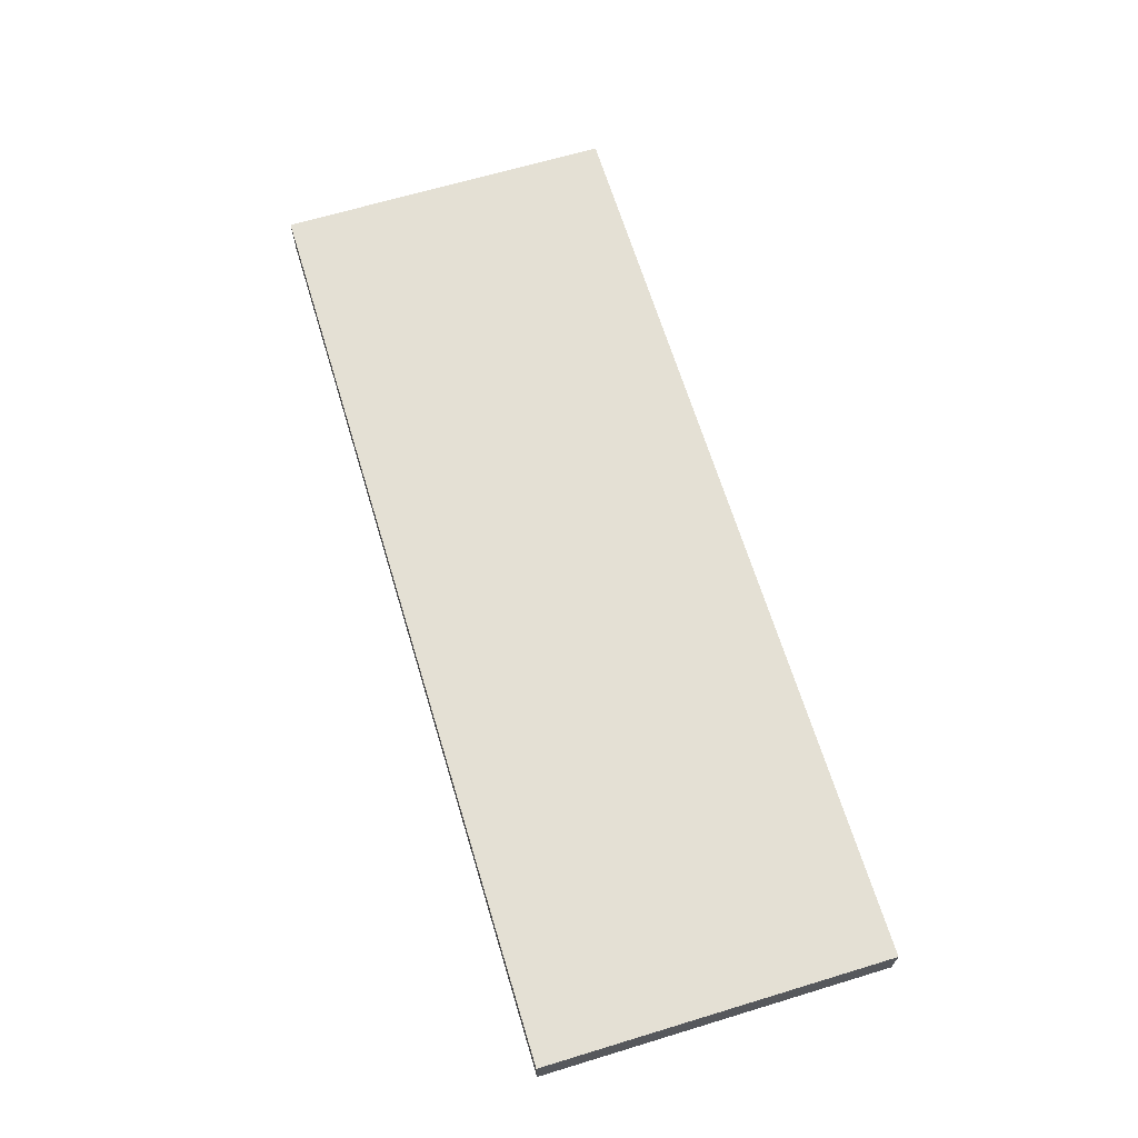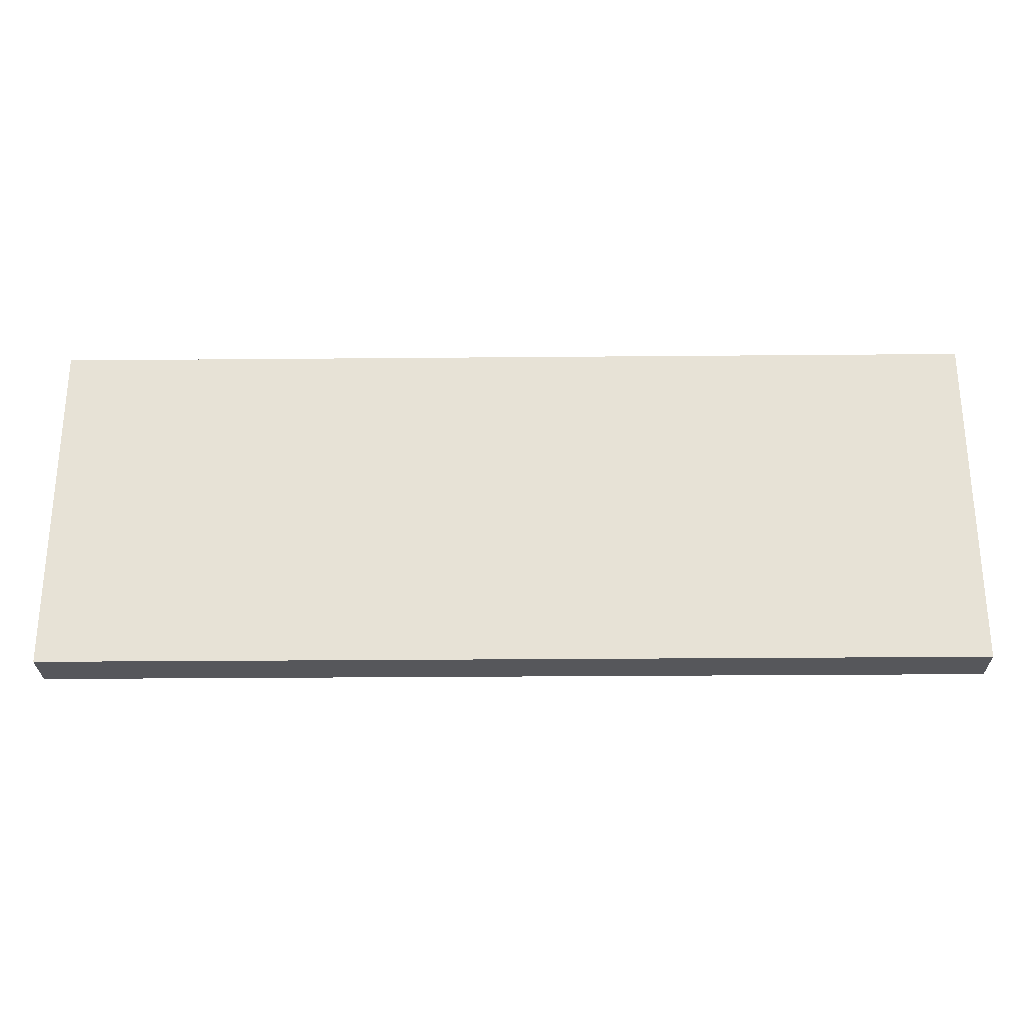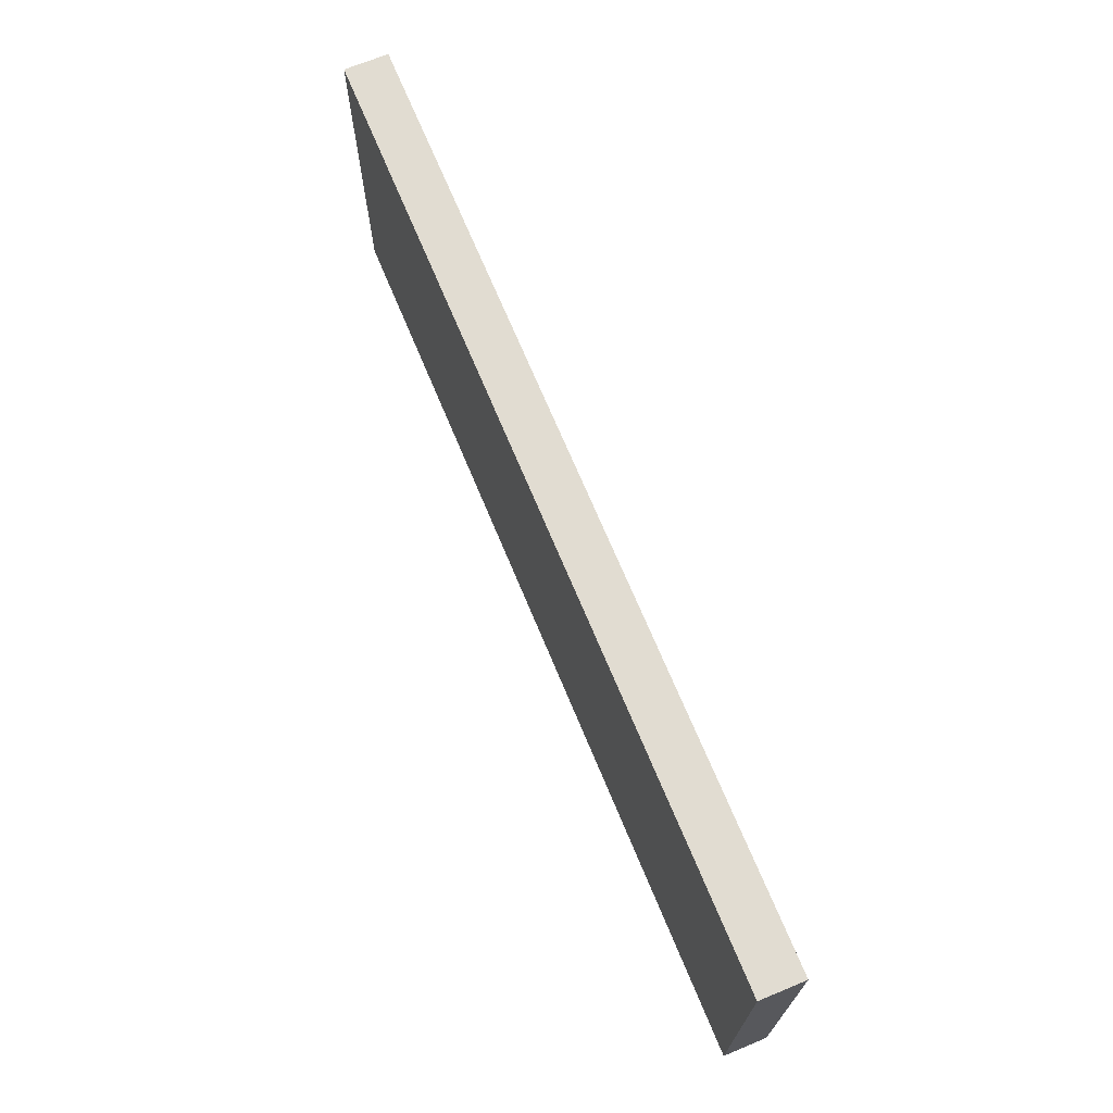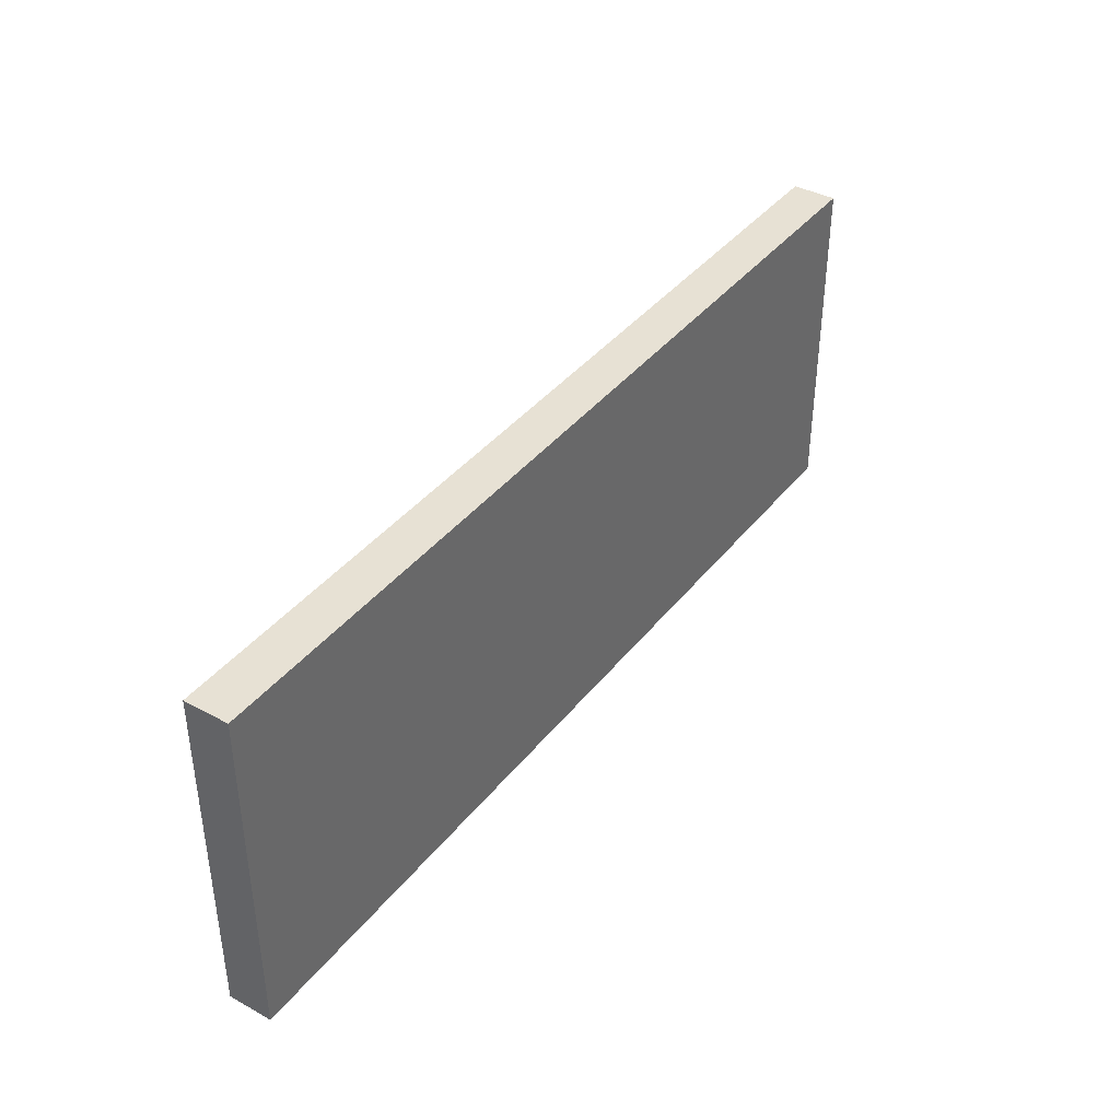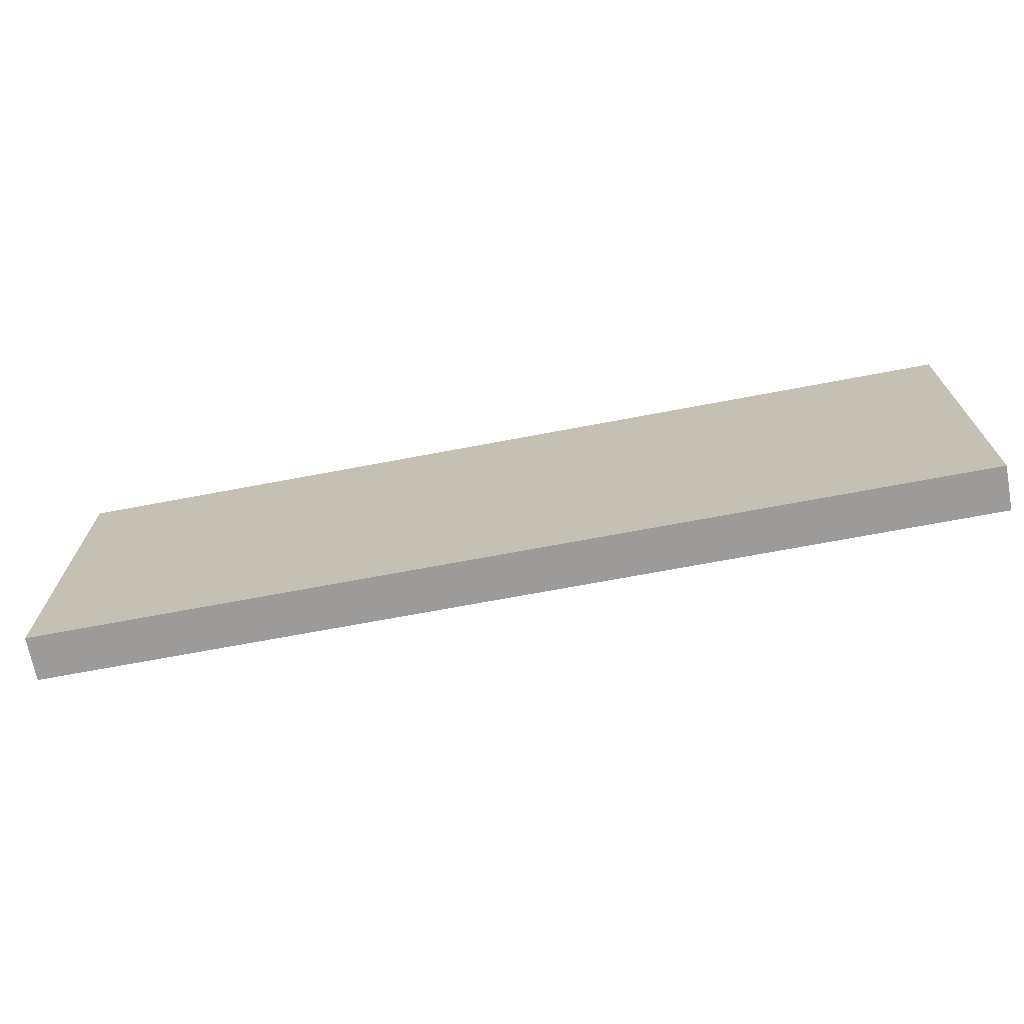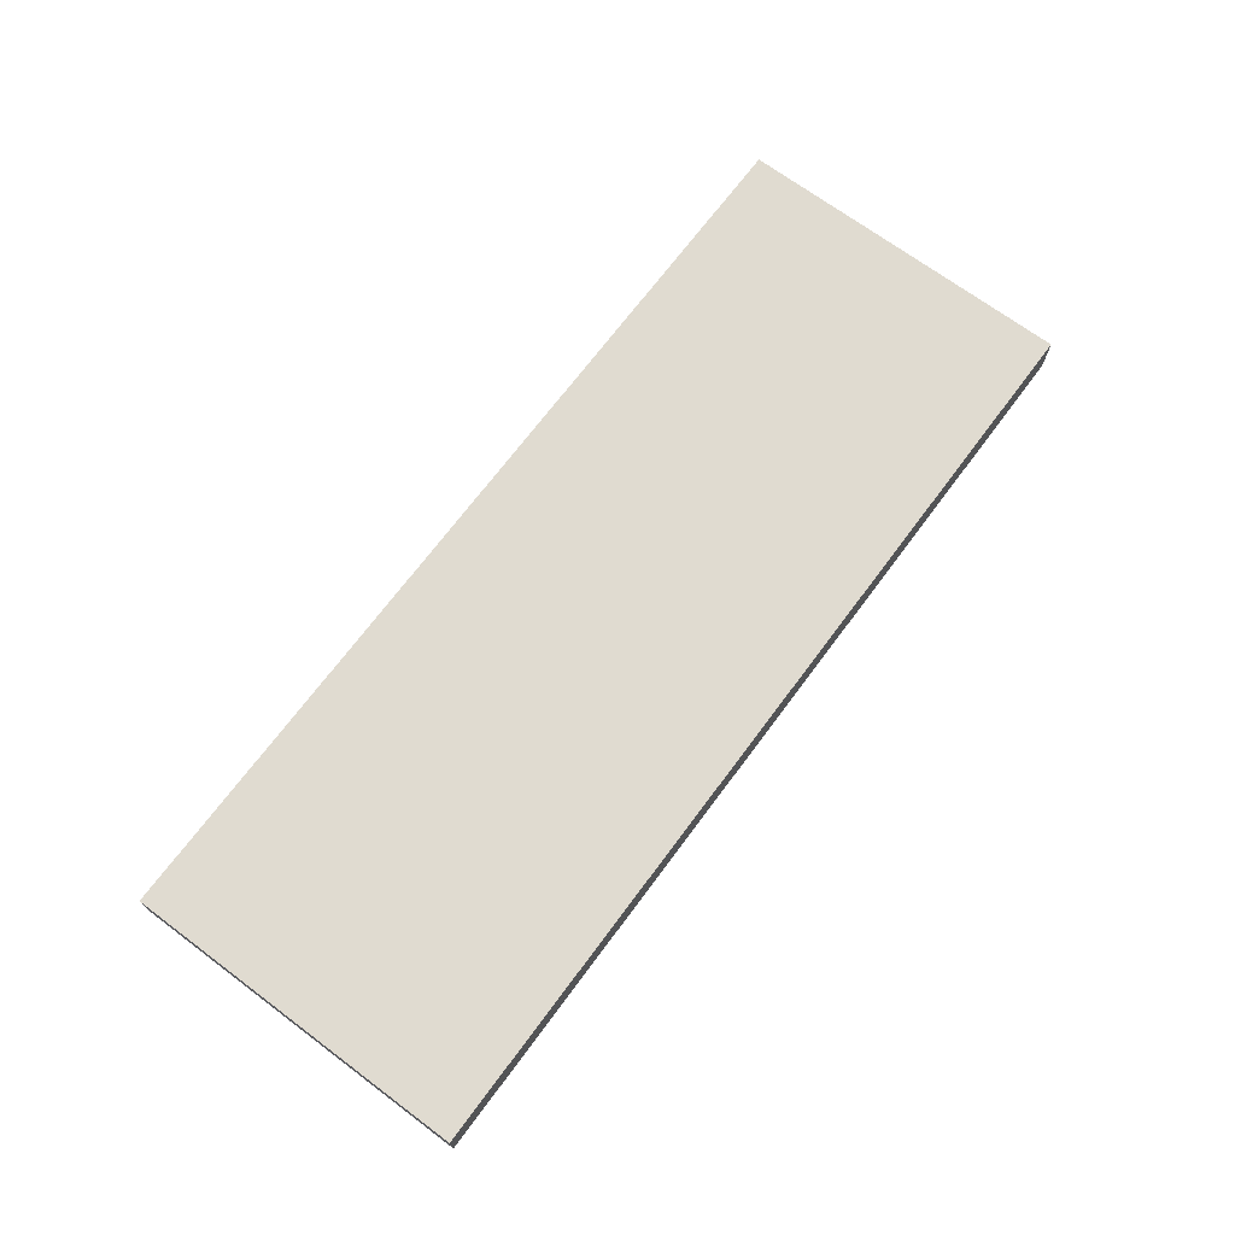
<metadata>
{"format":"obj","ext":"obj","renderer":"f3d","projection":"perspective","resolution":1024,"background":"white","views":[{"elev":66.1,"azim":-106.9,"up":"+Y"},{"elev":-27.1,"azim":-179.2,"up":"+Z"},{"elev":69.3,"azim":-112.5,"up":"+Z"},{"elev":39.4,"azim":-55.9,"up":"+Z"},{"elev":-69.9,"azim":-169.3,"up":"+Z"},{"elev":70.0,"azim":126.7,"up":"+Y"}]}
</metadata>
<code>
v 0.6688 0.4755 -0.4151
v -0.1712 0.4755 -0.4151
v -0.1712 0.4355 -0.4151
v 0.6688 0.4355 -0.4151
v -0.1712 0.4355 -0.7251
v -0.1712 0.4755 -0.7251
v 0.6688 0.4755 -0.7251
v 0.6688 0.4355 -0.7251
v -0.1712 0.4355 -0.4151
v -0.1712 0.4355 -0.7251
v 0.6688 0.4355 -0.7251
v 0.6688 0.4355 -0.4151
v 0.6688 0.4755 -0.7251
v -0.1712 0.4755 -0.7251
v -0.1712 0.4755 -0.4151
v 0.6688 0.4755 -0.4151
v 0.6688 0.4355 -0.7251
v 0.6688 0.4755 -0.7251
v 0.6688 0.4755 -0.4151
v 0.6688 0.4355 -0.4151
v -0.1712 0.4755 -0.4151
v -0.1712 0.4755 -0.7251
v -0.1712 0.4355 -0.7251
v -0.1712 0.4355 -0.4151
f 1 2 3
f 1 3 4
f 5 6 7
f 5 7 8
f 9 10 11
f 9 11 12
f 13 14 15
f 13 15 16
f 17 18 19
f 17 19 20
f 21 22 23
f 21 23 24

</code>
